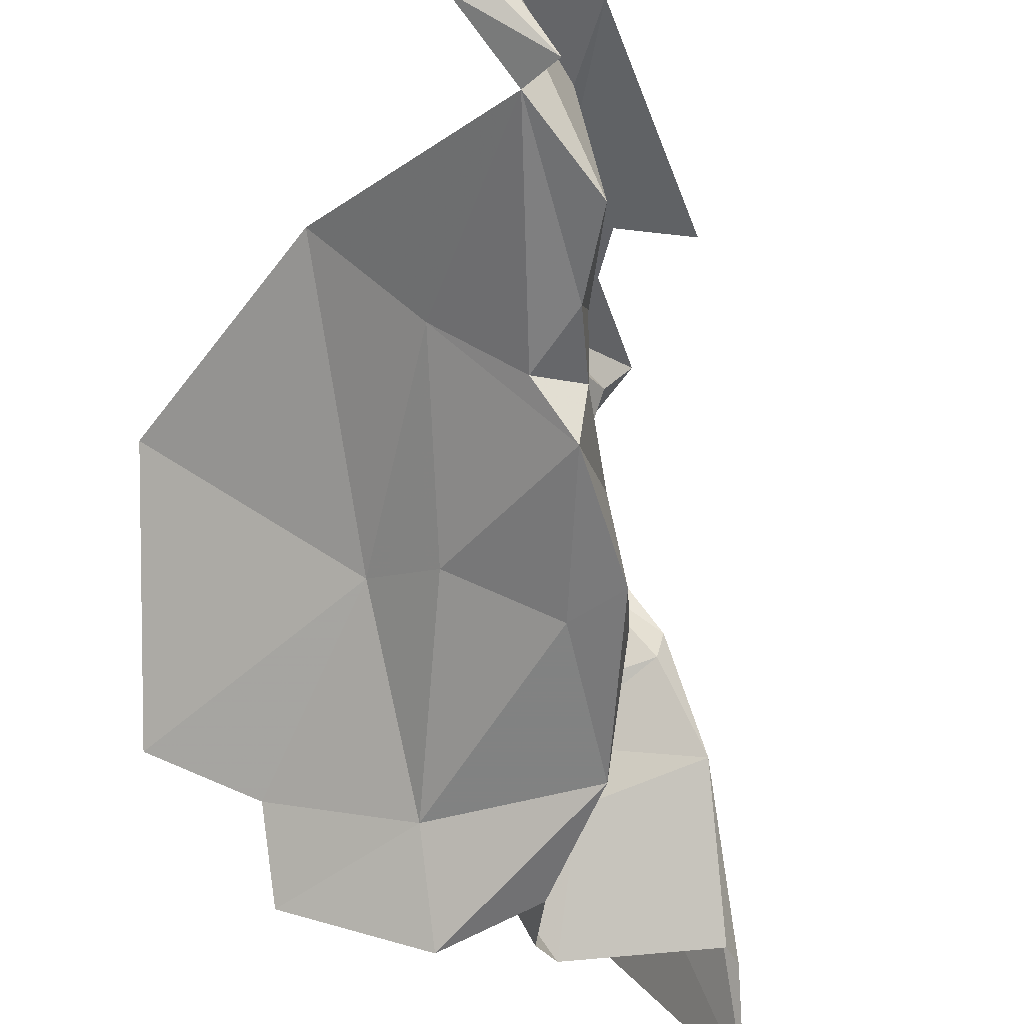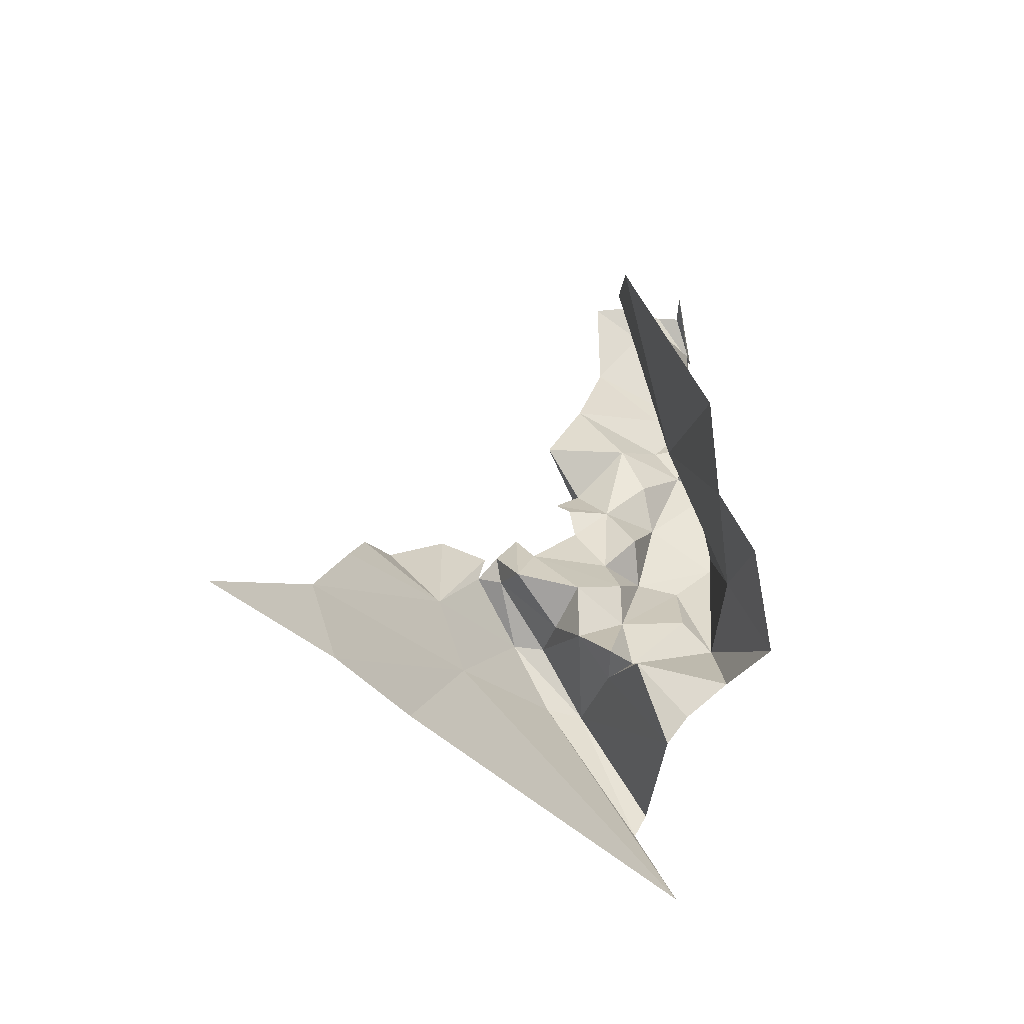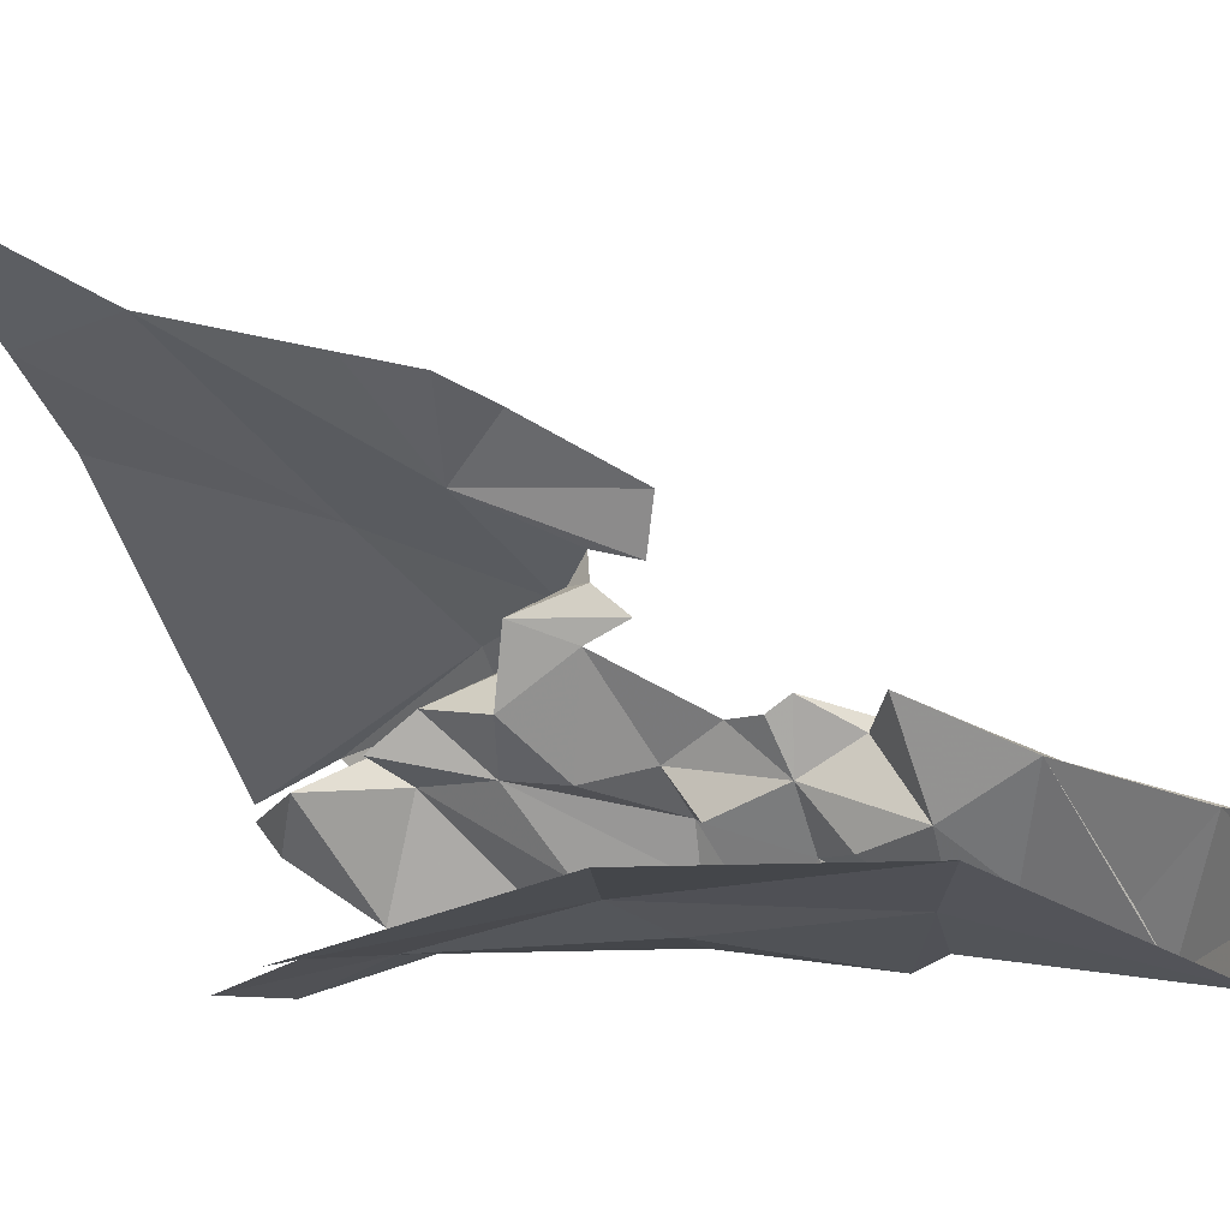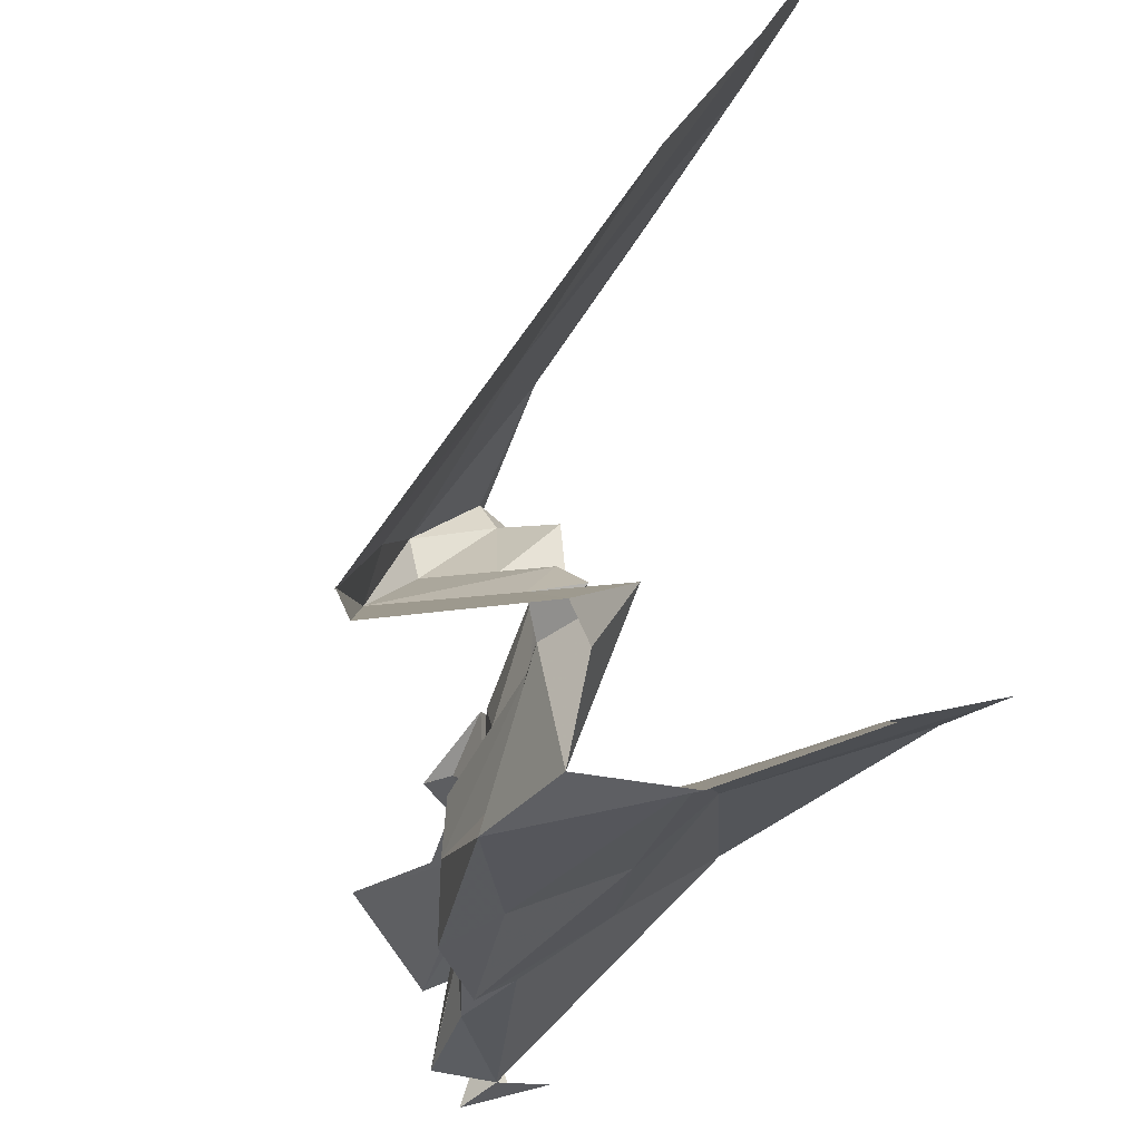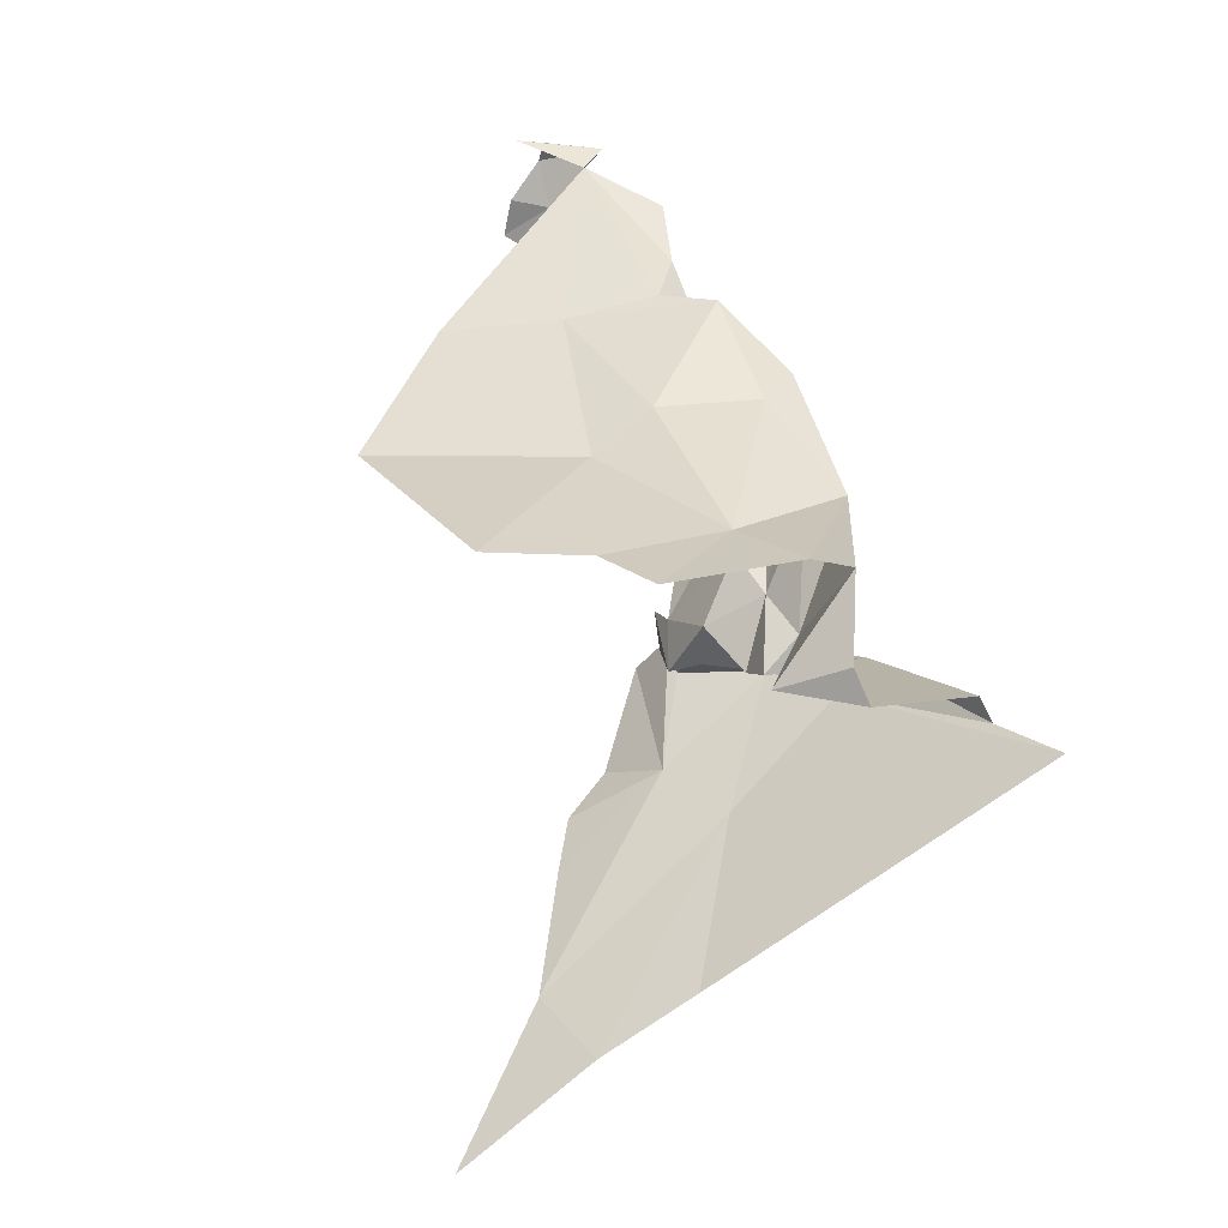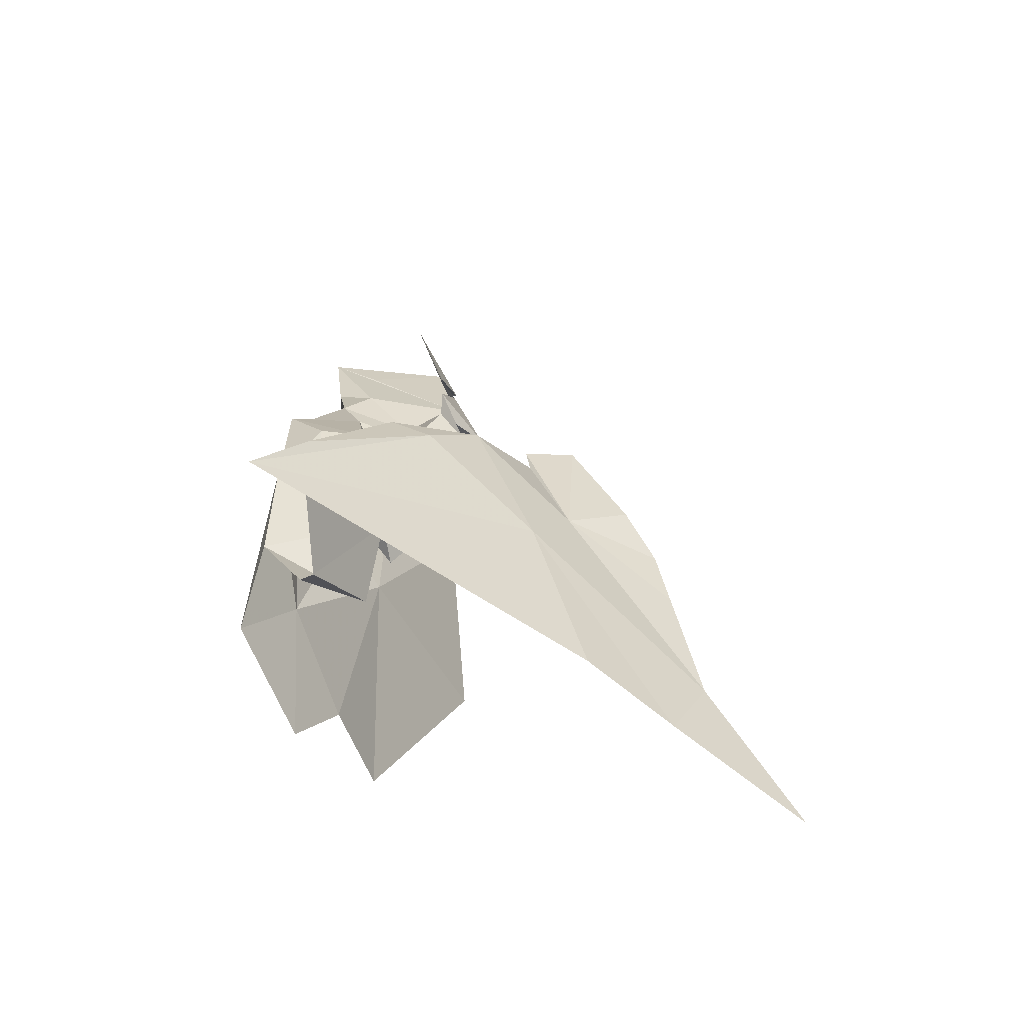
<metadata>
{"format":"obj","ext":"obj","renderer":"f3d","projection":"perspective","resolution":1024,"background":"white","views":[{"elev":-59.8,"azim":159.2,"up":"+Z"},{"elev":-74.3,"azim":75.9,"up":"+Y"},{"elev":18.9,"azim":90.5,"up":"+Z"},{"elev":-32.2,"azim":-27.6,"up":"+Z"},{"elev":-50.6,"azim":150.1,"up":"+Y"},{"elev":-49.2,"azim":-90.8,"up":"+Y"}]}
</metadata>
<code>
v 2.751 0.674 1.564
v 2.733 0.6608 1.555
v 2.756 0.6257 1.545
v 2.715 0.5732 1.427
v 2.731 0.5443 1.453
v 2.701 0.559 1.447
v 2.723 0.5936 1.61
v 2.745 0.6277 1.663
v 2.763 0.5887 1.688
v 2.735 0.3557 1.69
v 2.69 0.3844 1.619
v 2.685 0.5354 1.577
v 2.715 0.623 1.498
v 2.681 0.6522 1.501
v 2.728 0.576 1.48
v 2.765 0.5375 1.699
v 2.767 0.4266 1.722
v 2.759 0.6203 1.489
v 2.764 0.6698 1.531
v 2.64 0.6088 1.487
v 2.677 0.6553 1.528
v 2.635 0.6209 1.453
v 2.756 0.6649 1.445
v 2.765 0.698 1.548
v 2.791 0.3035 1.797
v 2.734 0.6216 1.439
v 2.684 0.4767 1.393
v 2.739 0.5033 1.434
v 2.728 0.6724 1.576
v 2.575 0.518 1.391
v 2.705 0.4936 1.38
v 2.723 0.5548 1.343
v 2.59 0.5328 1.384
v 2.738 0.7051 1.572
v 2.743 0.7098 1.616
v 2.974 1.06 1.416
v 2.907 1.058 1.385
v 2.919 1.029 1.395
v 2.95 1.071 1.411
v 2.913 0.8574 1.437
v 2.992 0.8613 1.499
v 2.55 0.4611 1.35
v 2.719 0.6481 1.347
v 2.781 0.74 1.356
v 2.81 0.5676 1.365
v 2.817 0.8529 1.358
v 2.758 0.7799 1.347
v 2.736 0.664 1.378
v 2.758 0.7136 1.458
v 2.855 0.7255 1.396
v 2.888 0.6821 1.432
v 2.9 0.5222 1.403
v 2.74 0.7334 1.419
v 2.739 0.7375 1.38
v 2.778 0.8019 1.411
v 2.854 0.9163 1.502
v 2.832 0.9087 1.415
v 2.855 0.9918 1.375
v 2.94 1.055 1.5
v 2.884 1.069 1.468
v 2.879 1.009 1.483
v 2.837 0.8606 1.454
v 2.771 0.7484 1.491
v 2.789 0.7872 1.462
v 2.871 0.471 1.368
v 3.041 0.6781 1.515
v 2.854 0.9693 1.415
v 2.777 0.5081 1.323
v 2.824 0.9374 1.484
v 2.817 0.8912 1.501
v 2.922 1.045 1.451
v 2.828 0.8351 1.529
v 2.777 0.8469 1.491
v 2.977 0.5108 1.433
v 2.787 0.7702 1.5
v 2.783 0.7366 1.434
v 2.779 0.9524 1.465
v 2.95 1.06 1.469
v 2.788 0.8278 1.49
v 2.843 0.9247 1.382
v 2.82 0.8757 1.39
v 2.854 0.8707 1.387
v 2.815 0.8202 1.428
v 2.945 1.073 1.43
v 2.786 0.7858 1.512
f 1 2 3
f 4 5 6
f 7 8 9
f 10 11 12
f 13 14 15
f 9 16 7
f 7 16 17
f 3 13 18
f 18 19 3
f 20 21 12
f 6 5 15
f 22 15 14
f 22 14 21
f 18 23 19
f 3 19 24
f 10 17 25
f 26 15 5
f 26 5 4
f 7 12 21
f 6 27 28
f 2 1 29
f 6 22 27
f 17 12 7
f 22 20 30
f 17 10 12
f 28 31 32
f 18 13 15
f 22 30 33
f 7 21 29
f 7 29 34
f 20 22 21
f 29 21 2
f 2 14 13
f 2 13 3
f 23 18 26
f 35 7 34
f 36 37 38
f 36 39 37
f 18 15 26
f 40 41 38
f 22 6 15
f 14 2 21
f 30 20 42
f 32 4 28
f 1 3 24
f 7 35 8
f 20 12 42
f 12 11 42
f 31 28 27
f 4 6 28
f 33 27 22
f 32 43 4
f 44 43 45
f 46 47 44
f 43 48 4
f 49 19 23
f 50 46 44
f 45 51 50
f 52 51 45
f 47 53 54
f 47 55 53
f 56 57 58
f 40 50 51
f 41 40 51
f 54 26 48
f 59 60 61
f 62 57 56
f 63 49 64
f 63 19 49
f 26 54 53
f 40 46 50
f 45 65 52
f 41 51 66
f 58 67 56
f 45 68 65
f 54 43 47
f 43 44 47
f 69 70 56
f 59 61 71
f 68 43 32
f 56 72 62
f 70 73 72
f 68 45 43
f 26 4 48
f 52 74 51
f 23 26 53
f 75 63 64
f 64 76 55
f 60 56 61
f 60 77 56
f 71 78 59
f 61 56 67
f 66 51 74
f 53 76 49
f 49 23 53
f 64 49 76
f 44 45 50
f 72 56 70
f 43 54 48
f 55 76 53
f 56 77 69
f 79 62 72
f 80 81 82
f 83 62 64
f 81 62 83
f 57 81 80
f 84 37 39
f 57 62 81
f 61 58 71
f 61 67 58
f 81 46 82
f 38 82 40
f 38 58 80
f 82 46 40
f 71 38 37
f 71 58 38
f 62 79 64
f 58 57 80
f 46 55 47
f 46 81 55
f 55 83 64
f 55 81 83
f 80 82 38
f 85 79 73
f 85 64 79
f 79 72 73
f 84 71 37
f 84 78 71
f 85 75 64

</code>
